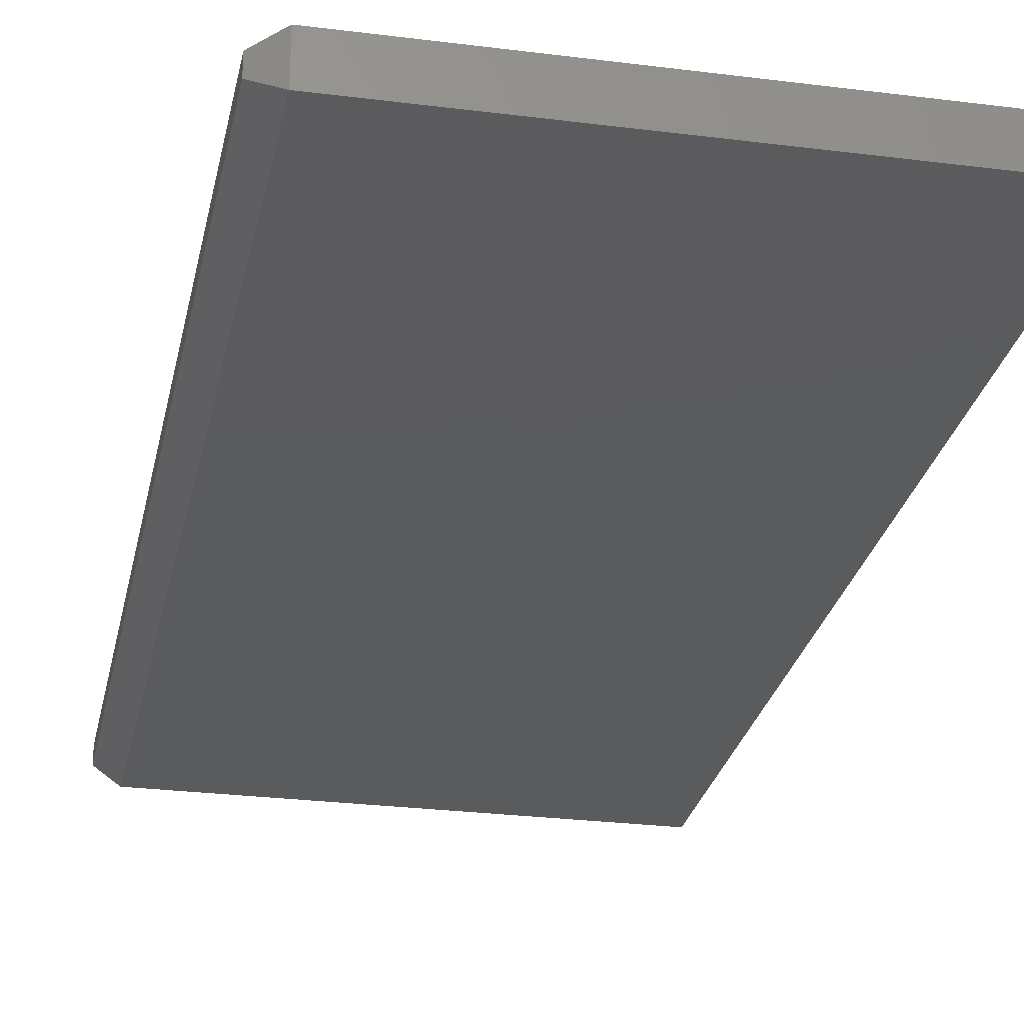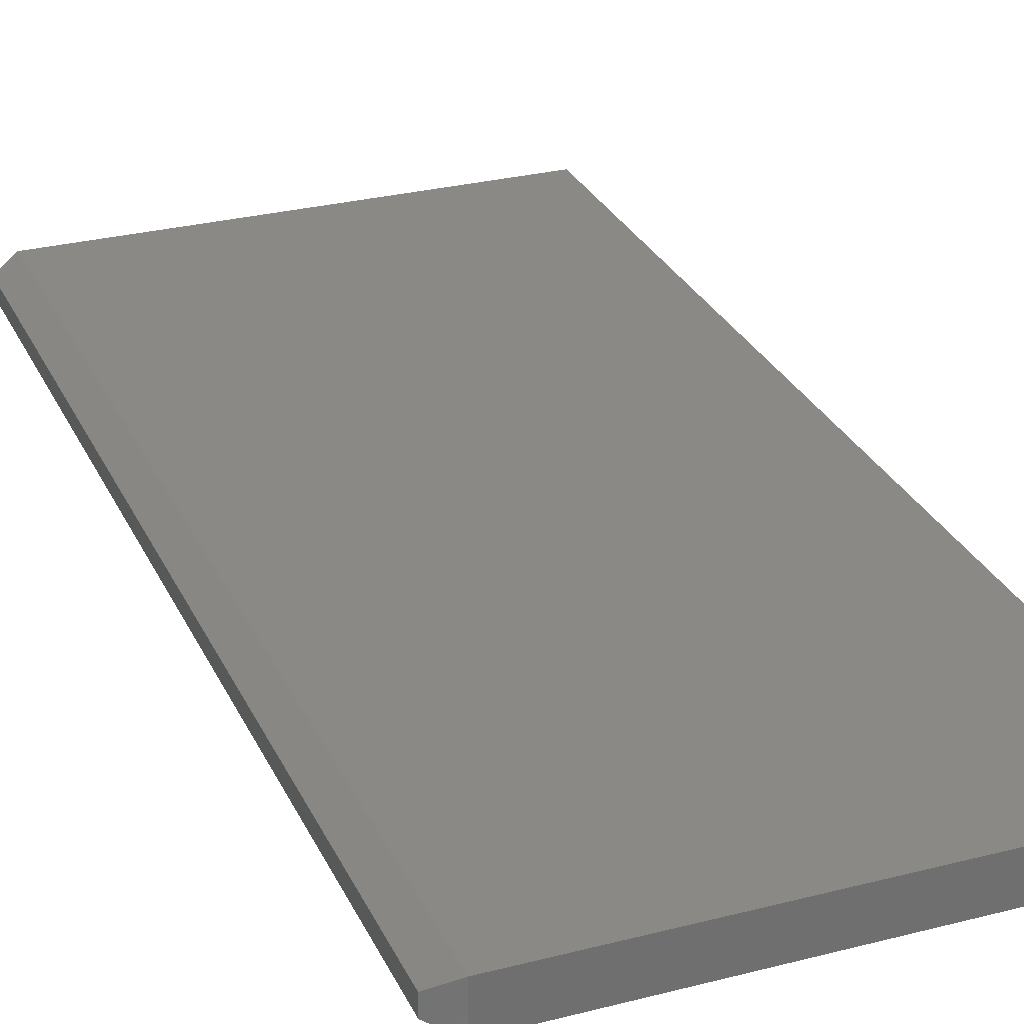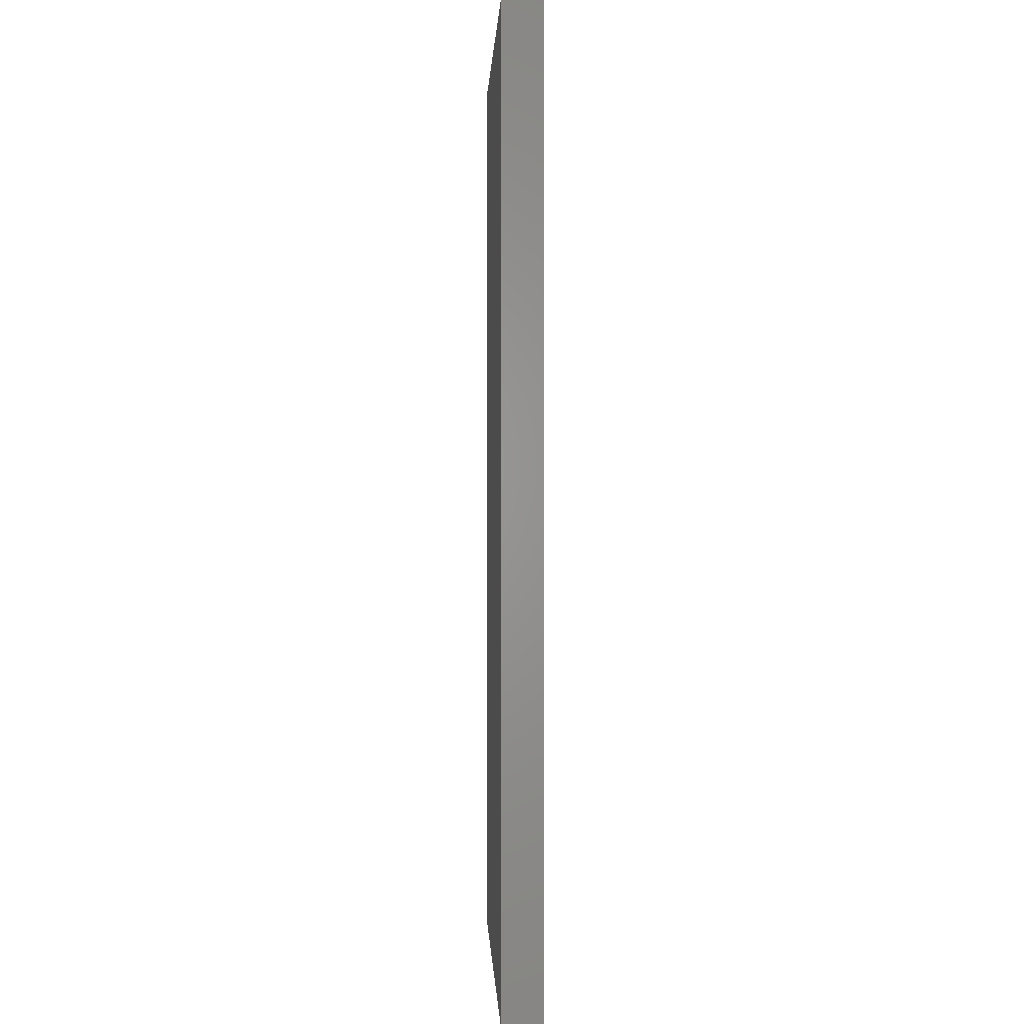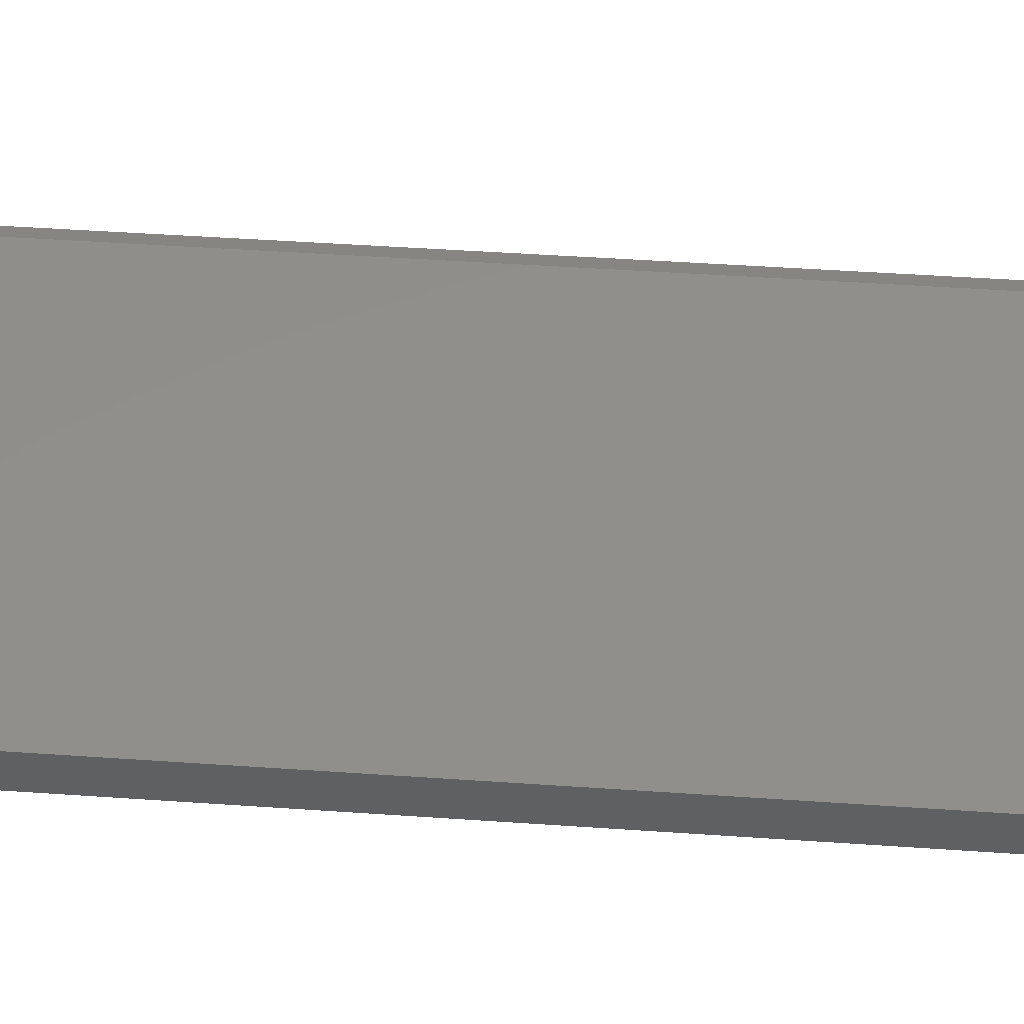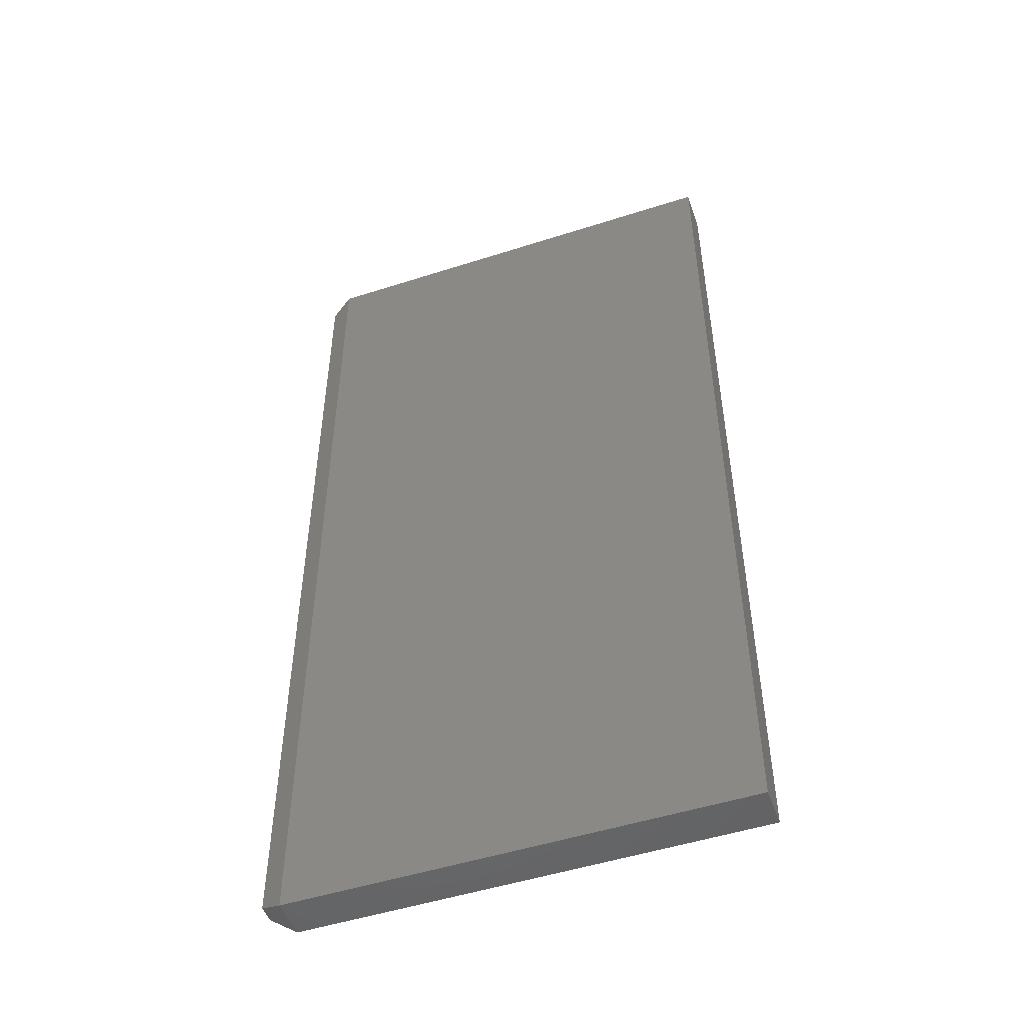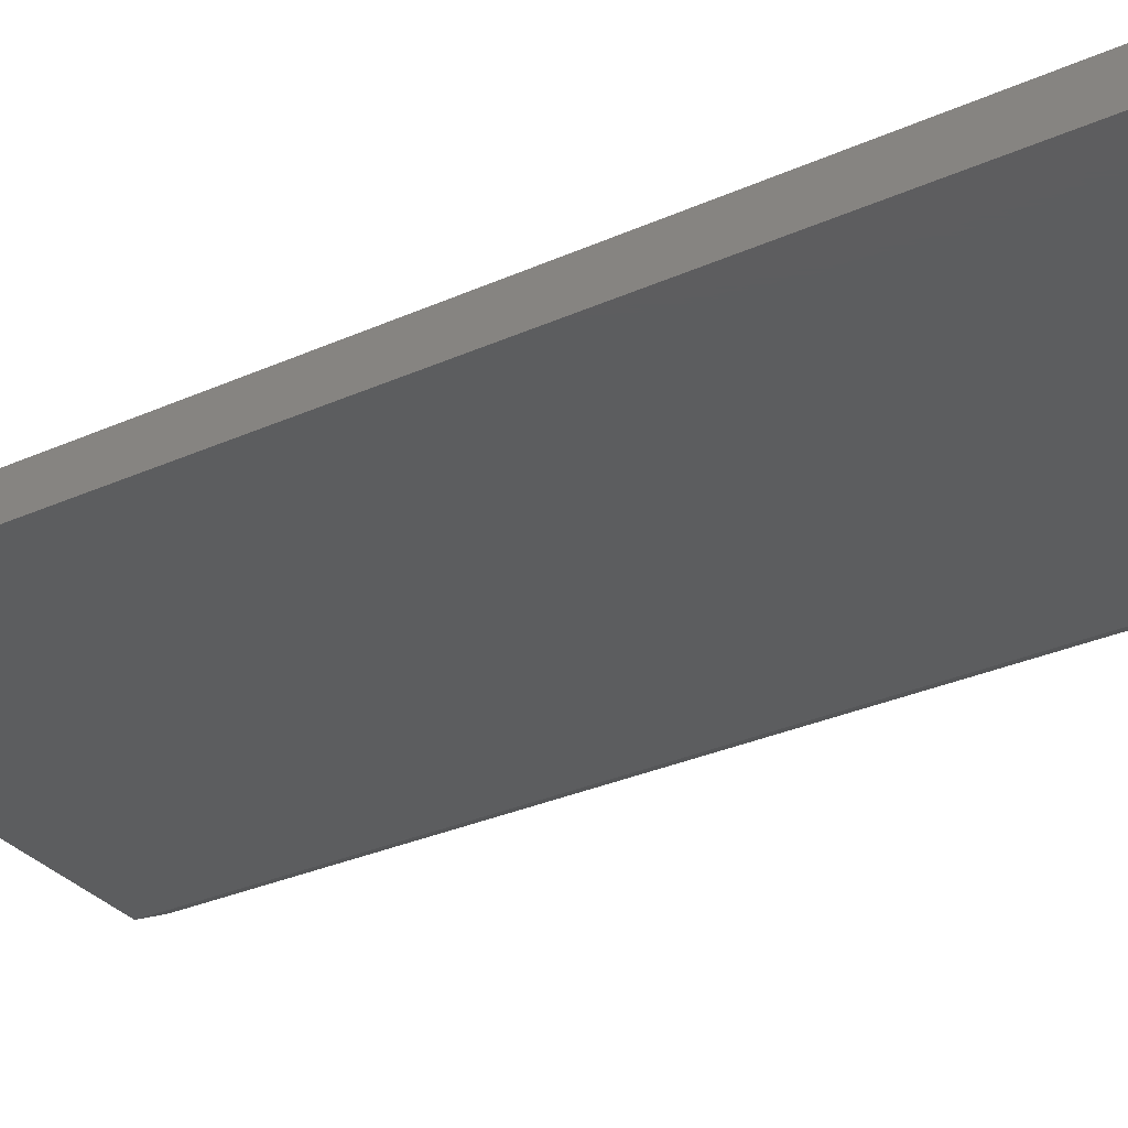
<metadata>
{"format":"stl","ext":"stl","renderer":"f3d","projection":"perspective","resolution":1024,"background":"white","views":[{"elev":-26.6,"azim":168.7,"up":"+Z"},{"elev":28.5,"azim":158.8,"up":"+Z"},{"elev":0.7,"azim":-92.4,"up":"+Y"},{"elev":48.3,"azim":-85.6,"up":"+Z"},{"elev":-50.3,"azim":-160.6,"up":"+Y"},{"elev":-31.9,"azim":-58.0,"up":"+Z"}]}
</metadata>
<code>
# stl→obj: 12 verts, 20 faces
v -0.2344 -0.75 0.05469
v 0.3737 -0.75 0.05469
v -0.2344 0.5703 0.05469
v 0.3737 0.5703 0.05469
v -0.2344 -0.75 0
v -0.2344 0.5703 0
v 0.3737 -0.75 -3.469e-18
v 0.3737 0.5703 0
v 0.4049 -0.7344 0.03906
v 0.4049 -0.7344 0.01562
v 0.4049 0.5547 0.03906
v 0.4049 0.5547 0.01562
f 1 2 3
f 3 2 4
f 5 6 7
f 7 6 8
f 4 8 3
f 3 8 6
f 9 10 11
f 11 10 12
f 1 5 2
f 2 5 7
f 2 7 9
f 9 7 10
f 8 12 7
f 7 12 10
f 8 4 12
f 12 4 11
f 4 2 11
f 11 2 9
f 3 6 1
f 1 6 5

</code>
